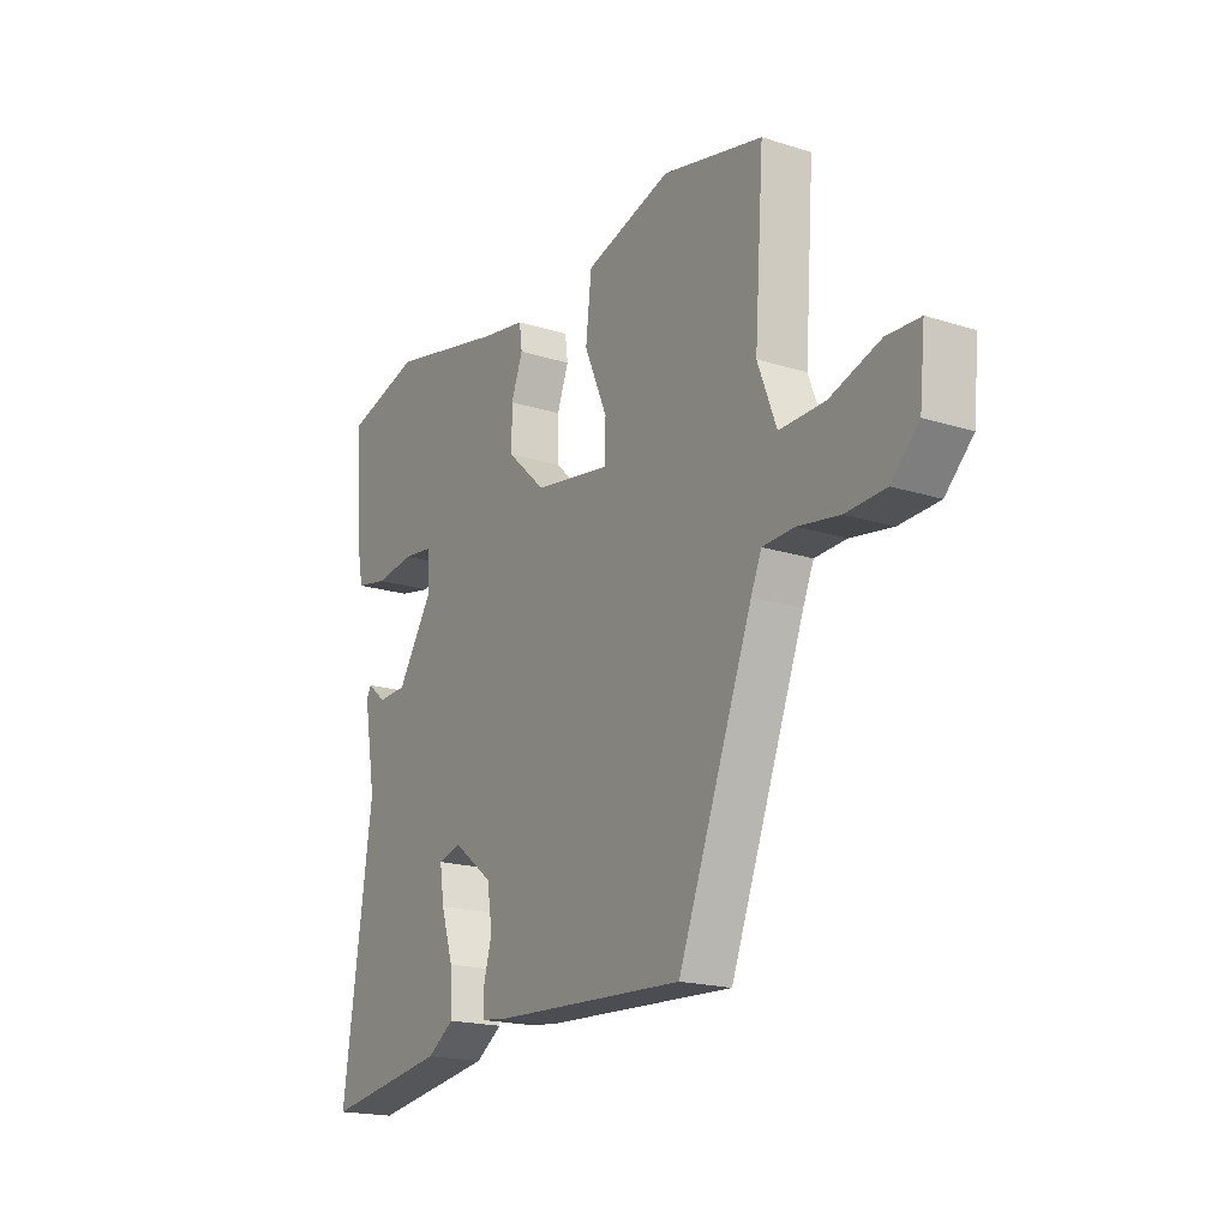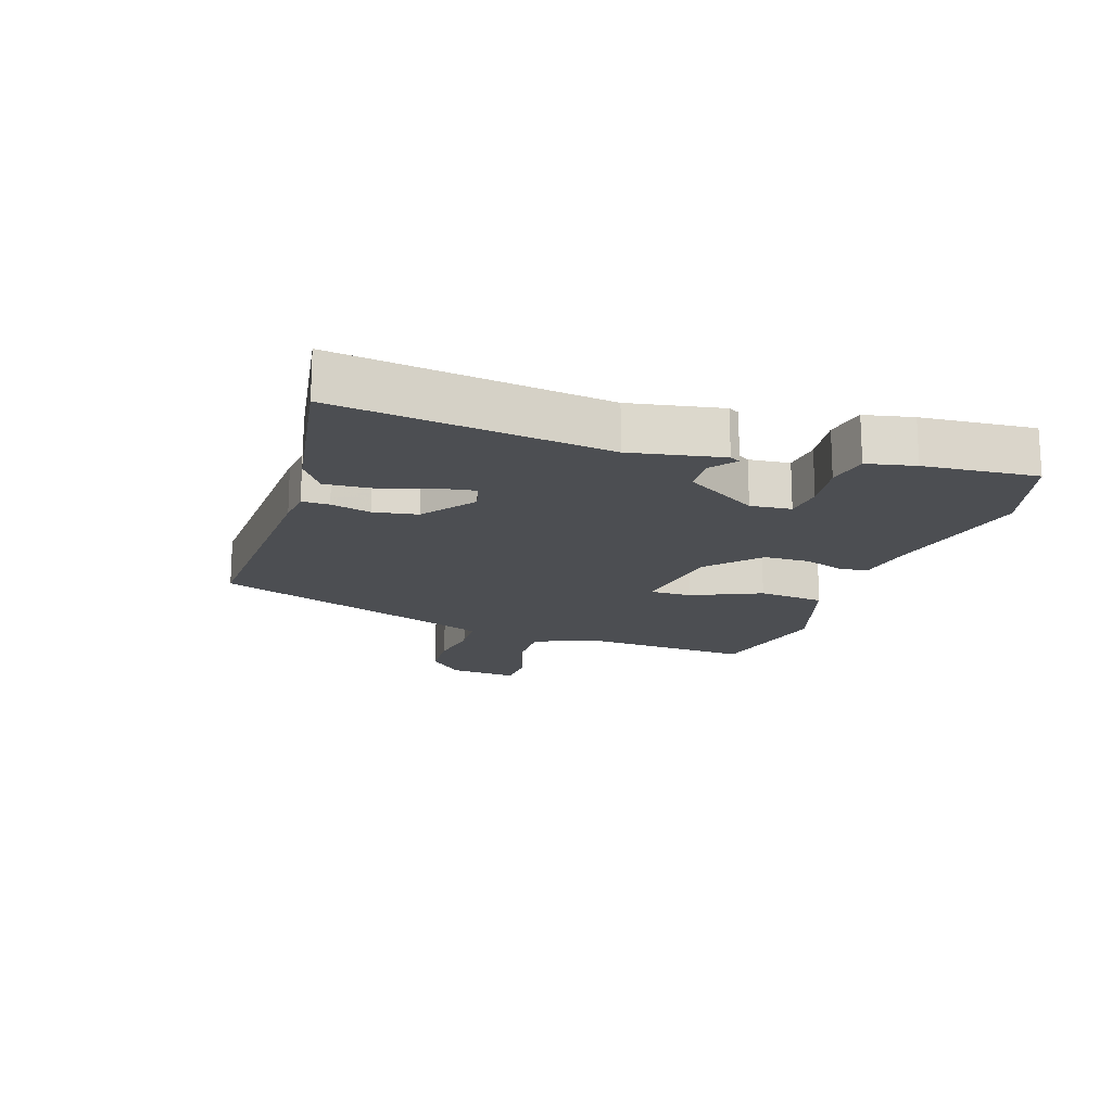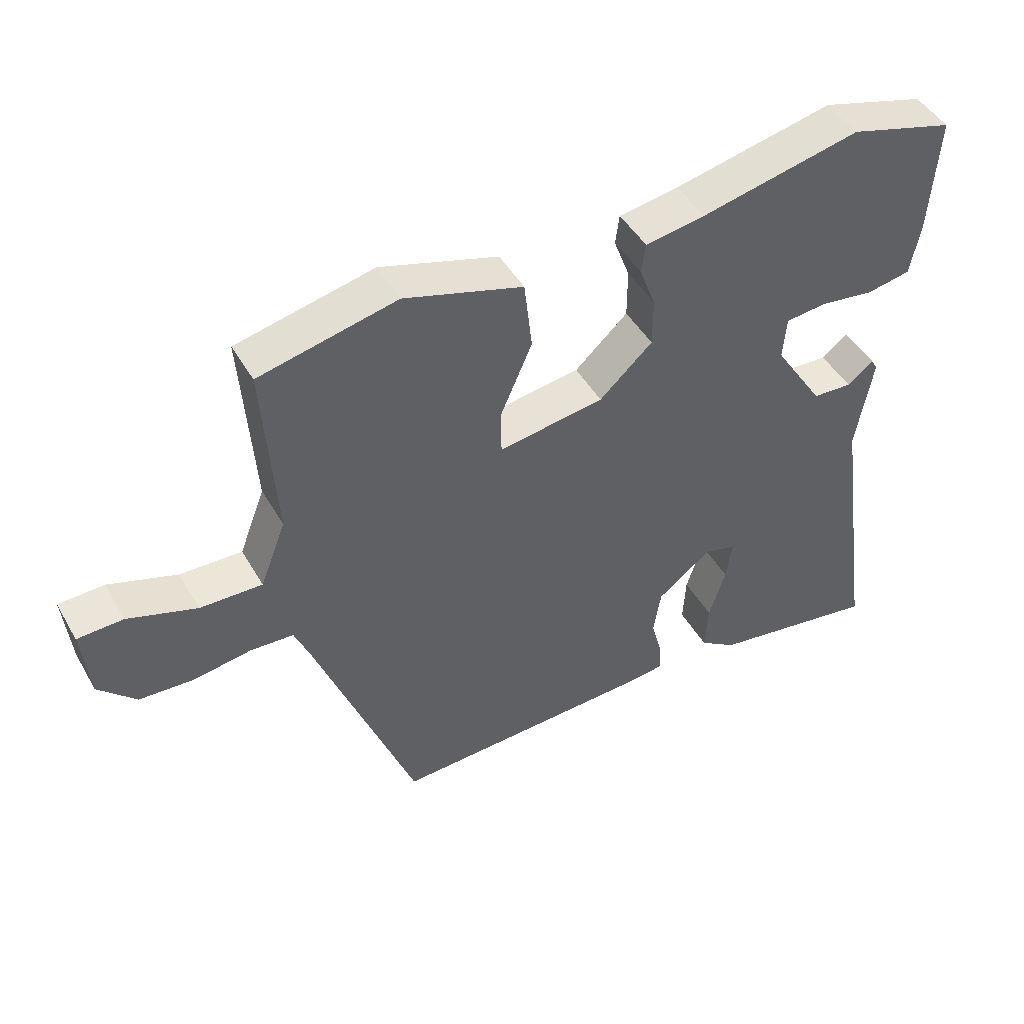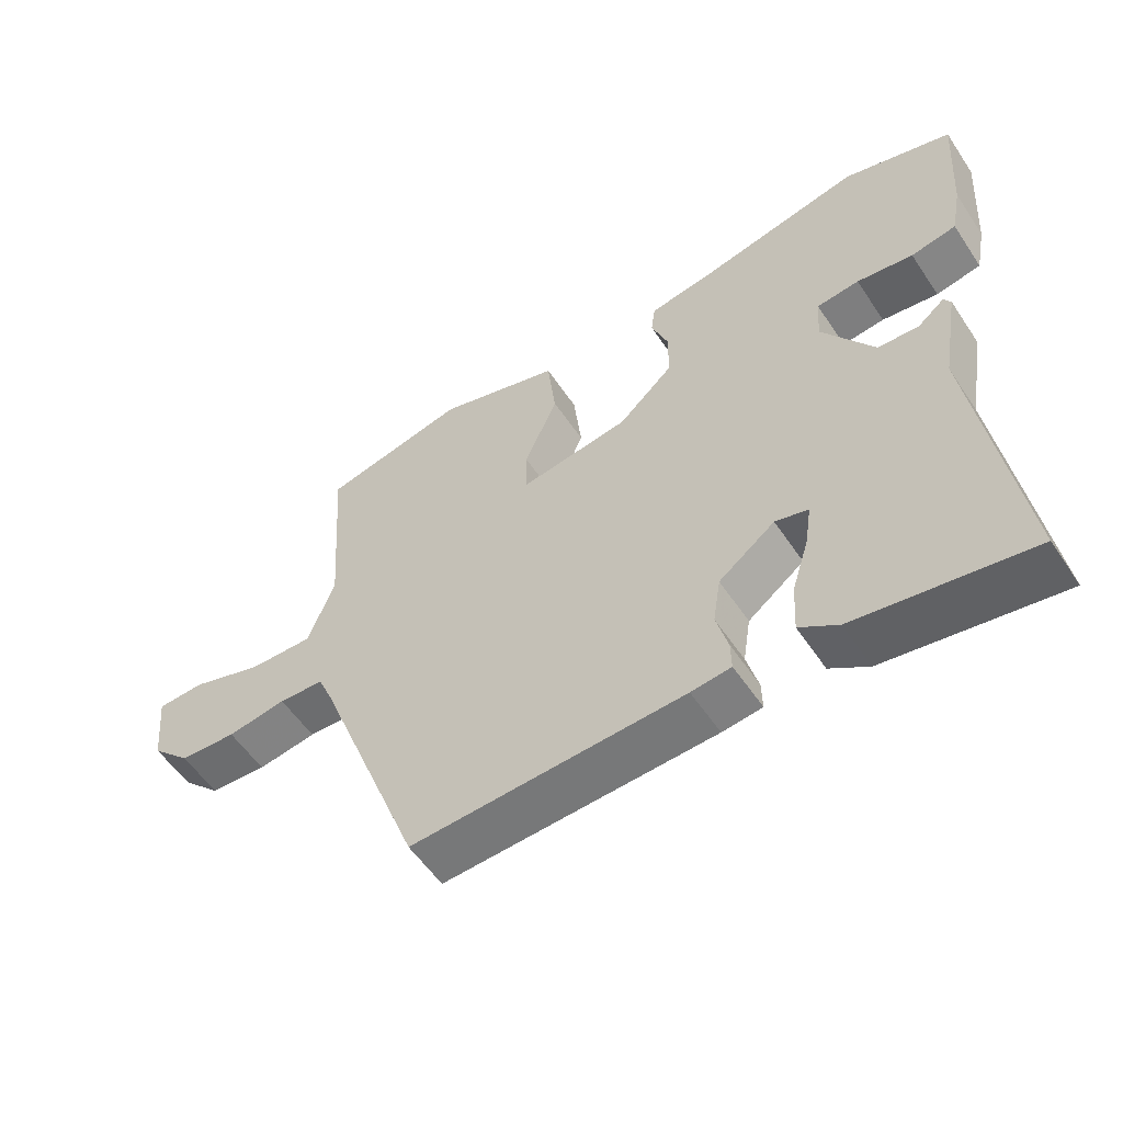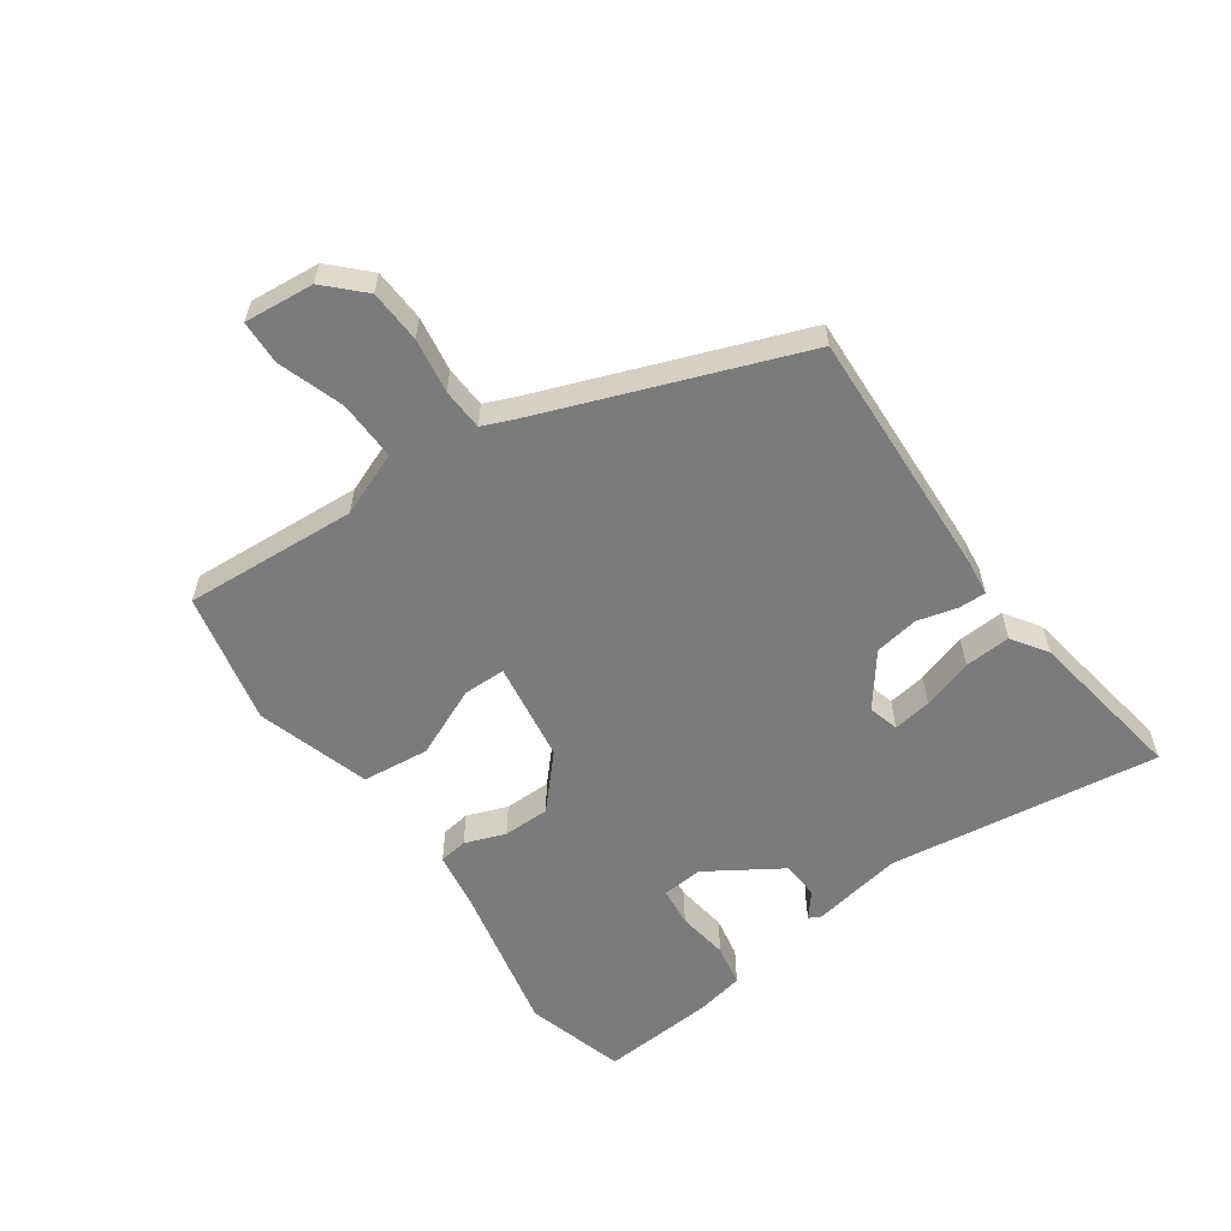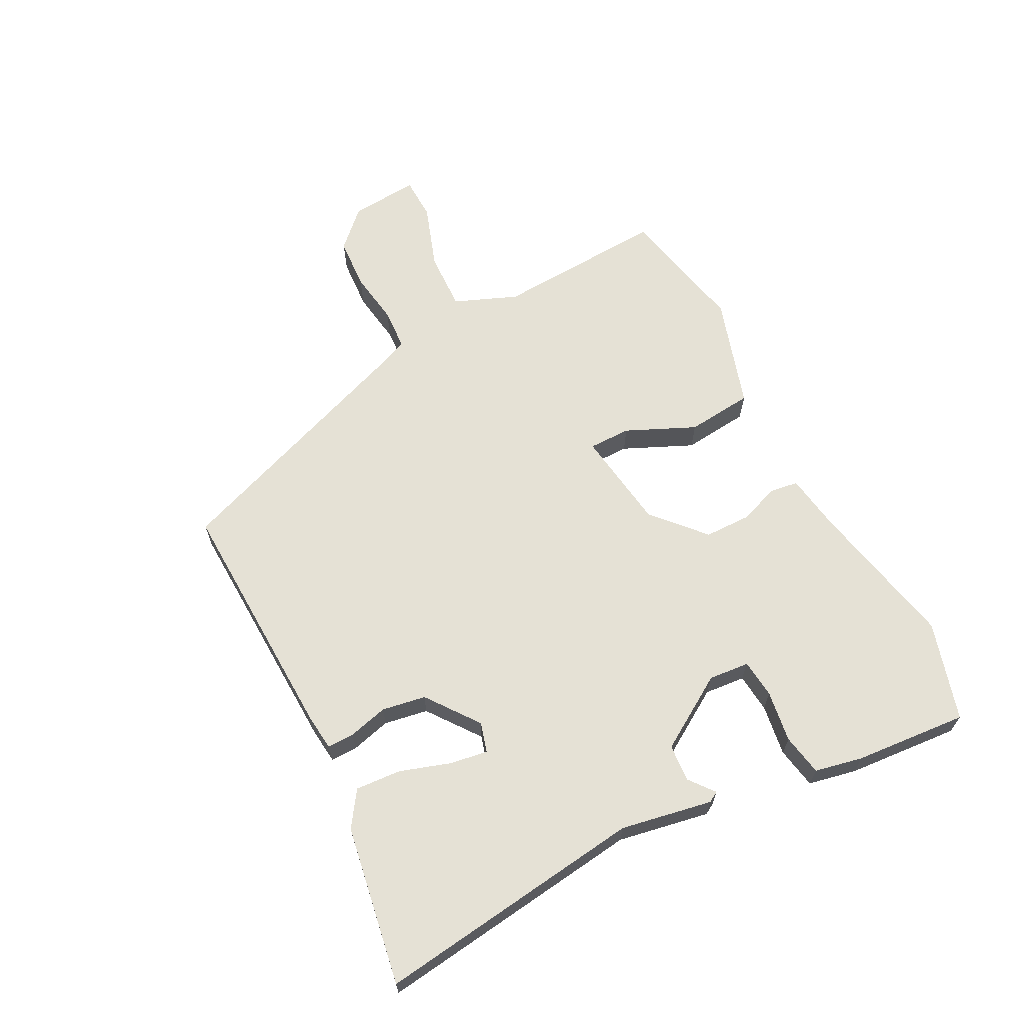
<metadata>
{"format":"obj","ext":"obj","renderer":"f3d","projection":"perspective","resolution":1024,"background":"white","views":[{"elev":-18.7,"azim":58.9,"up":"+Z"},{"elev":-16.7,"azim":-107.7,"up":"+Y"},{"elev":46.2,"azim":151.6,"up":"+Z"},{"elev":-55.6,"azim":-146.7,"up":"+Z"},{"elev":-58.4,"azim":125.5,"up":"+Y"},{"elev":65.0,"azim":-116.6,"up":"+Y"}]}
</metadata>
<code>
v 0.313 0.07 -0.488
v -0.082 0.07 -0.468
v -0.14 0.07 -0.461
v -0.139 0.07 -0.418
v -0.122 0.07 -0.355
v -0.133 0.07 -0.285
v -0.215 0.07 -0.222
v -0.263 0.07 -0.235
v -0.254 0.07 -0.296
v -0.229 0.07 -0.376
v -0.225 0.07 -0.449
v -0.281 0.07 -0.486
v -0.535 0.07 -0.525
v -0.474 0.07 -0.097
v -0.499 0.07 0.049
v -0.489 0.07 0.066
v -0.45 0.07 0.034
v -0.39 0.07 0.037
v -0.315 0.07 0.153
v -0.32 0.07 0.218
v -0.382 0.07 0.225
v -0.464 0.07 0.214
v -0.53 0.07 0.227
v -0.545 0.07 0.304
v -0.557 0.07 0.484
v -0.399 0.07 0.528
v -0.158 0.07 0.474
v -0.068 0.07 0.459
v -0.062 0.07 0.414
v -0.086 0.07 0.35
v -0.086 0.07 0.276
v -0.006 0.07 0.202
v 0.153 0.07 0.177
v 0.154 0.07 0.244
v 0.106 0.07 0.355
v 0.118 0.07 0.461
v 0.297 0.07 0.514
v 0.505 0.07 0.466
v 0.486 0.07 0.193
v 0.525 0.07 0.092
v 0.619 0.07 0.094
v 0.723 0.07 0.128
v 0.792 0.07 0.125
v 0.781 0.07 0.015
v 0.724 0.07 -0.041
v 0.641 0.07 -0.045
v 0.555 0.07 -0.031
v 0.489 0.07 -0.034
v 0.467 0.07 -0.086
v 0.313 0 -0.488
v -0.082 0 -0.468
v -0.14 0 -0.461
v -0.139 0 -0.418
v -0.122 0 -0.355
v -0.133 0 -0.285
v -0.215 0 -0.222
v -0.263 0 -0.235
v -0.254 0 -0.296
v -0.229 0 -0.376
v -0.225 0 -0.449
v -0.281 0 -0.486
v -0.535 0 -0.525
v -0.474 0 -0.097
v -0.499 0 0.049
v -0.489 0 0.066
v -0.45 0 0.034
v -0.39 0 0.037
v -0.315 0 0.153
v -0.32 0 0.218
v -0.382 0 0.225
v -0.464 0 0.214
v -0.53 0 0.227
v -0.545 0 0.304
v -0.557 0 0.484
v -0.399 0 0.528
v -0.158 0 0.474
v -0.068 0 0.459
v -0.062 0 0.414
v -0.086 0 0.35
v -0.086 0 0.276
v -0.006 0 0.202
v 0.153 0 0.177
v 0.154 0 0.244
v 0.106 0 0.355
v 0.118 0 0.461
v 0.297 0 0.514
v 0.505 0 0.466
v 0.486 0 0.193
v 0.525 0 0.092
v 0.619 0 0.094
v 0.723 0 0.128
v 0.792 0 0.125
v 0.781 0 0.015
v 0.724 0 -0.041
v 0.641 0 -0.045
v 0.555 0 -0.031
v 0.489 0 -0.034
v 0.467 0 -0.086
f 45 46 47
f 44 45 47
f 43 44 47
f 42 43 47
f 41 42 47
f 40 41 47 48
f 39 40 48 49
f 37 38 39
f 36 37 39
f 35 36 39
f 34 35 39
f 39 49 1
f 34 39 1
f 33 34 1
f 27 28 29 30
f 27 30 31
f 26 27 31
f 25 26 31
f 24 25 31
f 23 24 31
f 22 23 31
f 21 22 31
f 20 21 31 32
f 14 15 16 17
f 14 17 18
f 13 14 18
f 12 13 18
f 11 12 18
f 10 11 18
f 9 10 18
f 8 9 18
f 7 8 18 19
f 3 4 5
f 2 3 5
f 1 2 5
f 33 1 5
f 33 5 6
f 20 32 33
f 19 20 33
f 7 19 33
f 6 7 33
f 96 95 94
f 96 94 93
f 96 93 92
f 96 92 91
f 96 91 90
f 97 96 90 89
f 98 97 89 88
f 88 87 86
f 88 86 85
f 88 85 84
f 88 84 83
f 50 98 88
f 50 88 83
f 50 83 82
f 79 78 77 76
f 80 79 76
f 80 76 75
f 80 75 74
f 80 74 73
f 80 73 72
f 80 72 71
f 80 71 70
f 81 80 70 69
f 66 65 64 63
f 67 66 63
f 67 63 62
f 67 62 61
f 67 61 60
f 67 60 59
f 67 59 58
f 67 58 57
f 68 67 57 56
f 54 53 52
f 54 52 51
f 54 51 50
f 54 50 82
f 55 54 82
f 82 81 69
f 82 69 68
f 82 68 56
f 82 56 55
f 1 50 51 2
f 2 51 52 3
f 3 52 53 4
f 4 53 54 5
f 5 54 55 6
f 6 55 56 7
f 7 56 57 8
f 8 57 58 9
f 9 58 59 10
f 10 59 60 11
f 11 60 61 12
f 12 61 62 13
f 13 62 63 14
f 14 63 64 15
f 15 64 65 16
f 16 65 66 17
f 17 66 67 18
f 18 67 68 19
f 19 68 69 20
f 20 69 70 21
f 21 70 71 22
f 22 71 72 23
f 23 72 73 24
f 24 73 74 25
f 25 74 75 26
f 26 75 76 27
f 27 76 77 28
f 28 77 78 29
f 29 78 79 30
f 30 79 80 31
f 31 80 81 32
f 32 81 82 33
f 33 82 83 34
f 34 83 84 35
f 35 84 85 36
f 36 85 86 37
f 37 86 87 38
f 38 87 88 39
f 39 88 89 40
f 40 89 90 41
f 41 90 91 42
f 42 91 92 43
f 43 92 93 44
f 44 93 94 45
f 45 94 95 46
f 46 95 96 47
f 47 96 97 48
f 48 97 98 49
f 49 98 50 1

</code>
